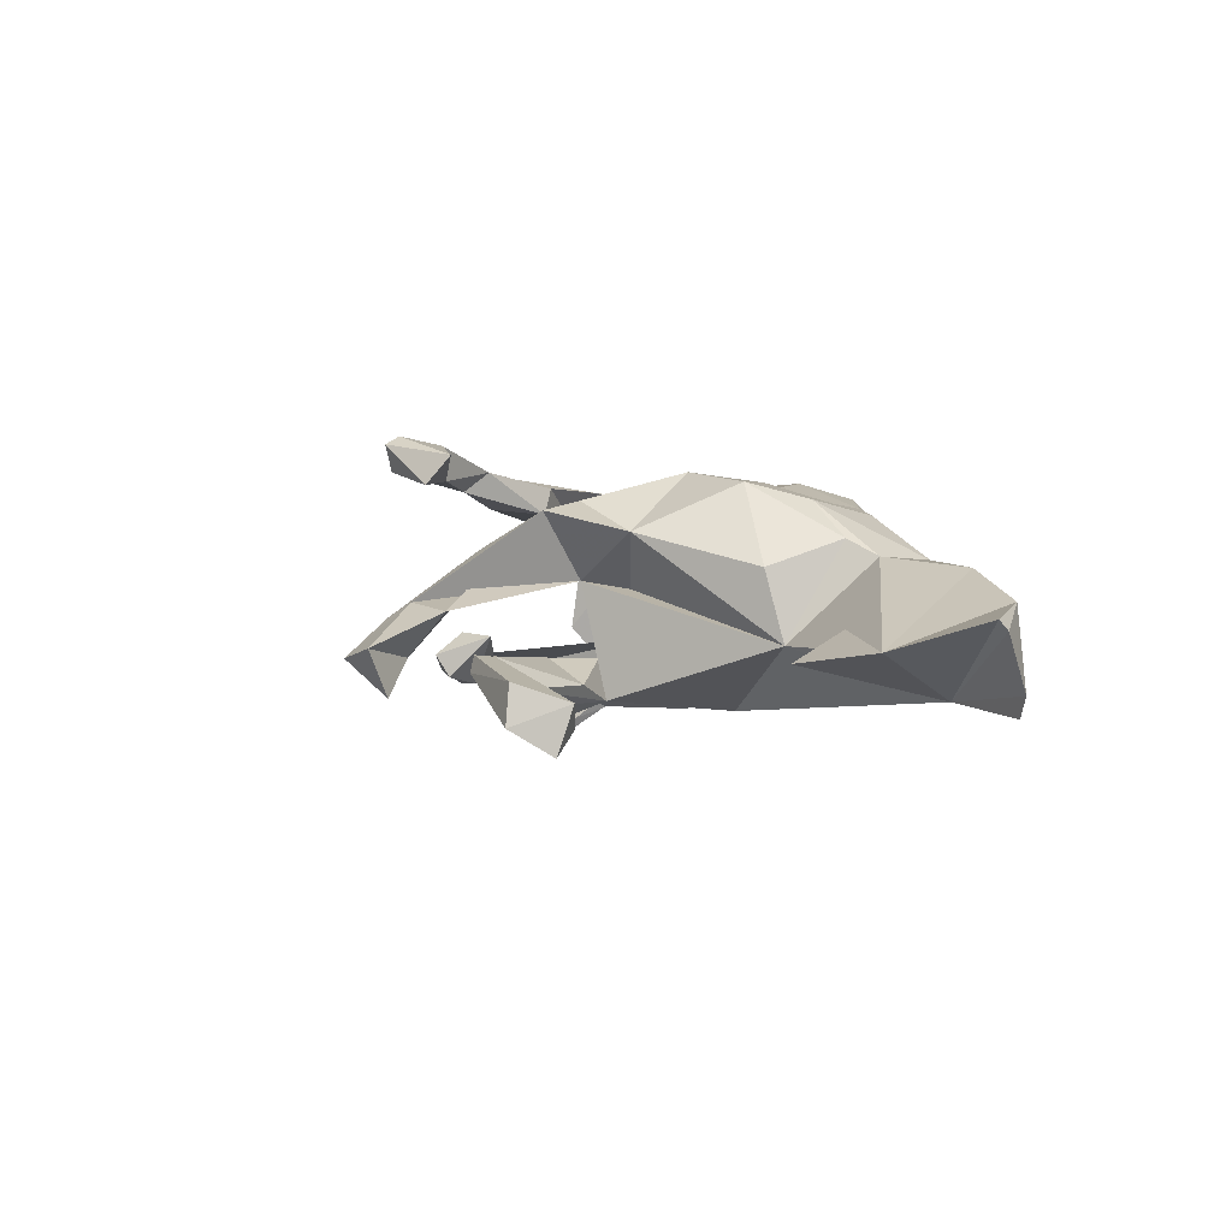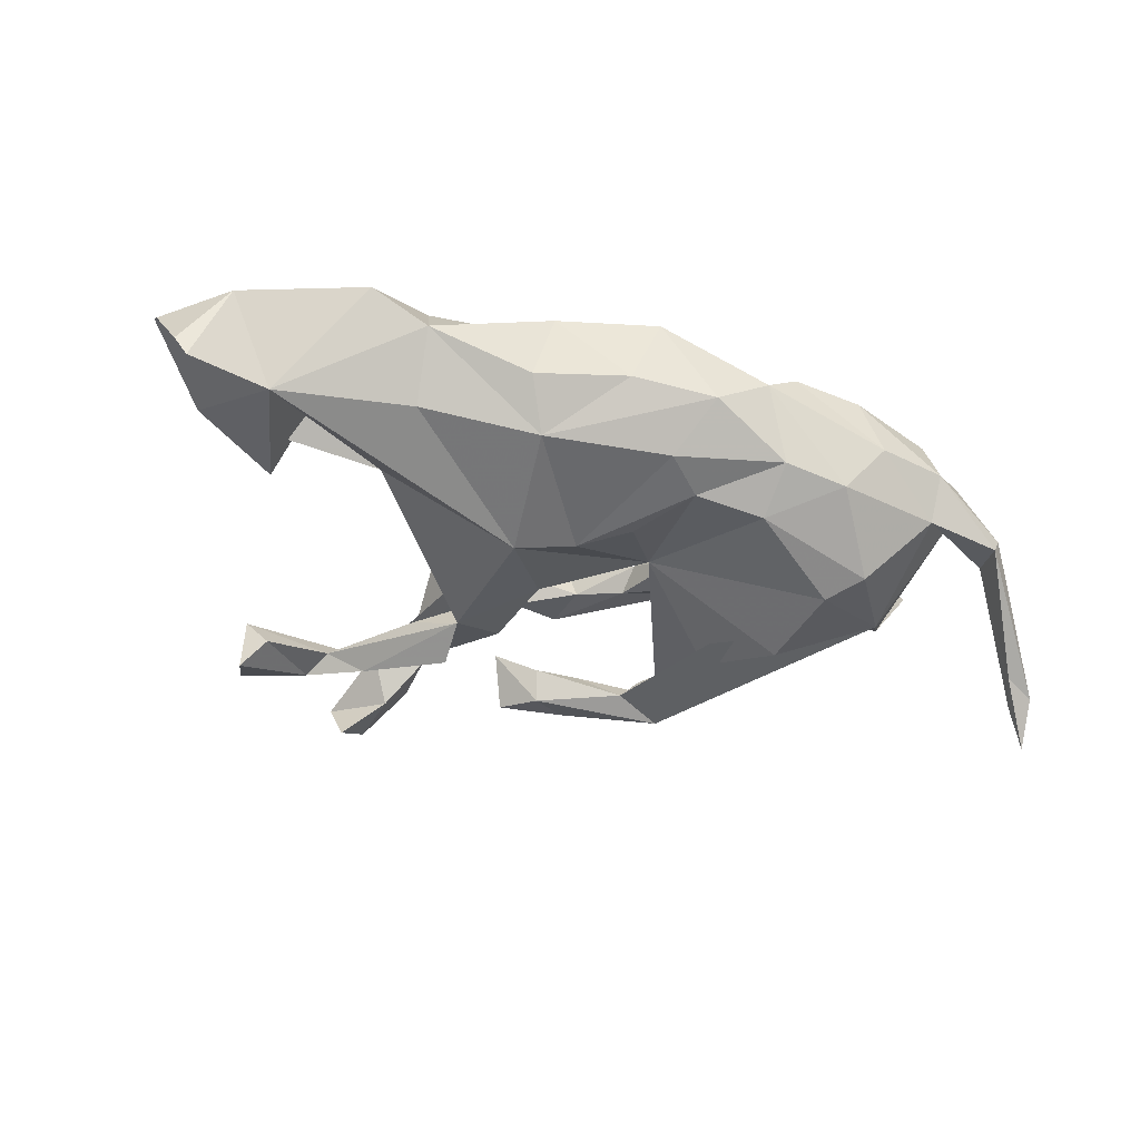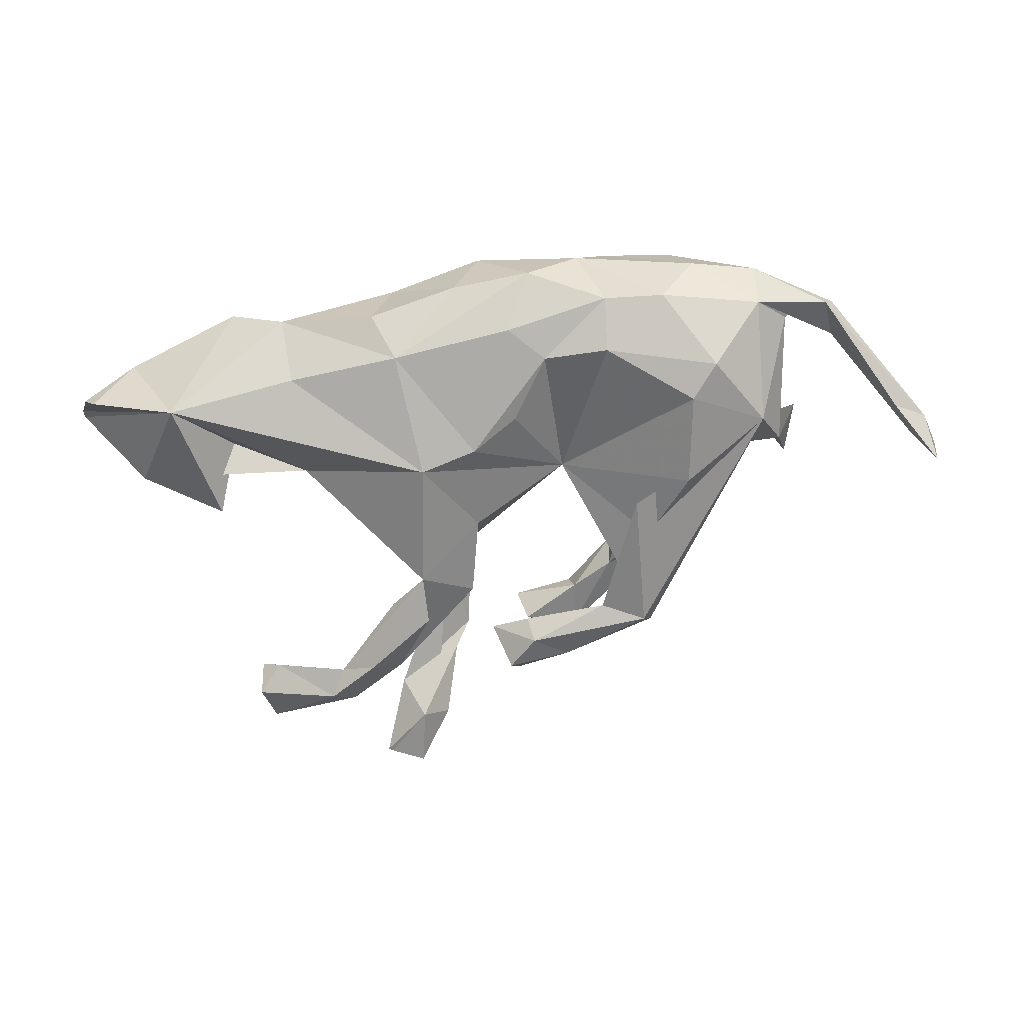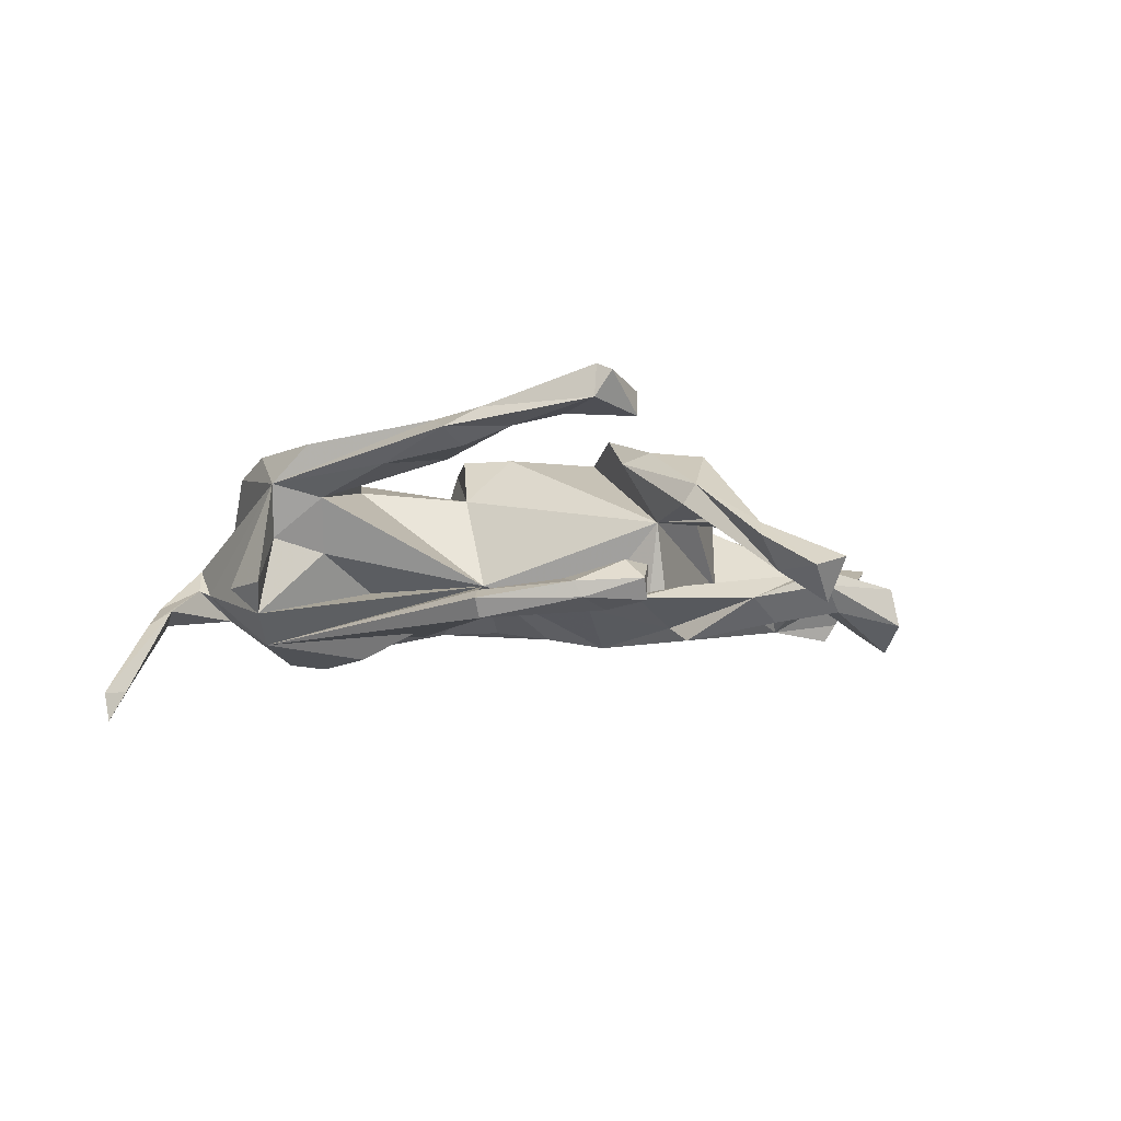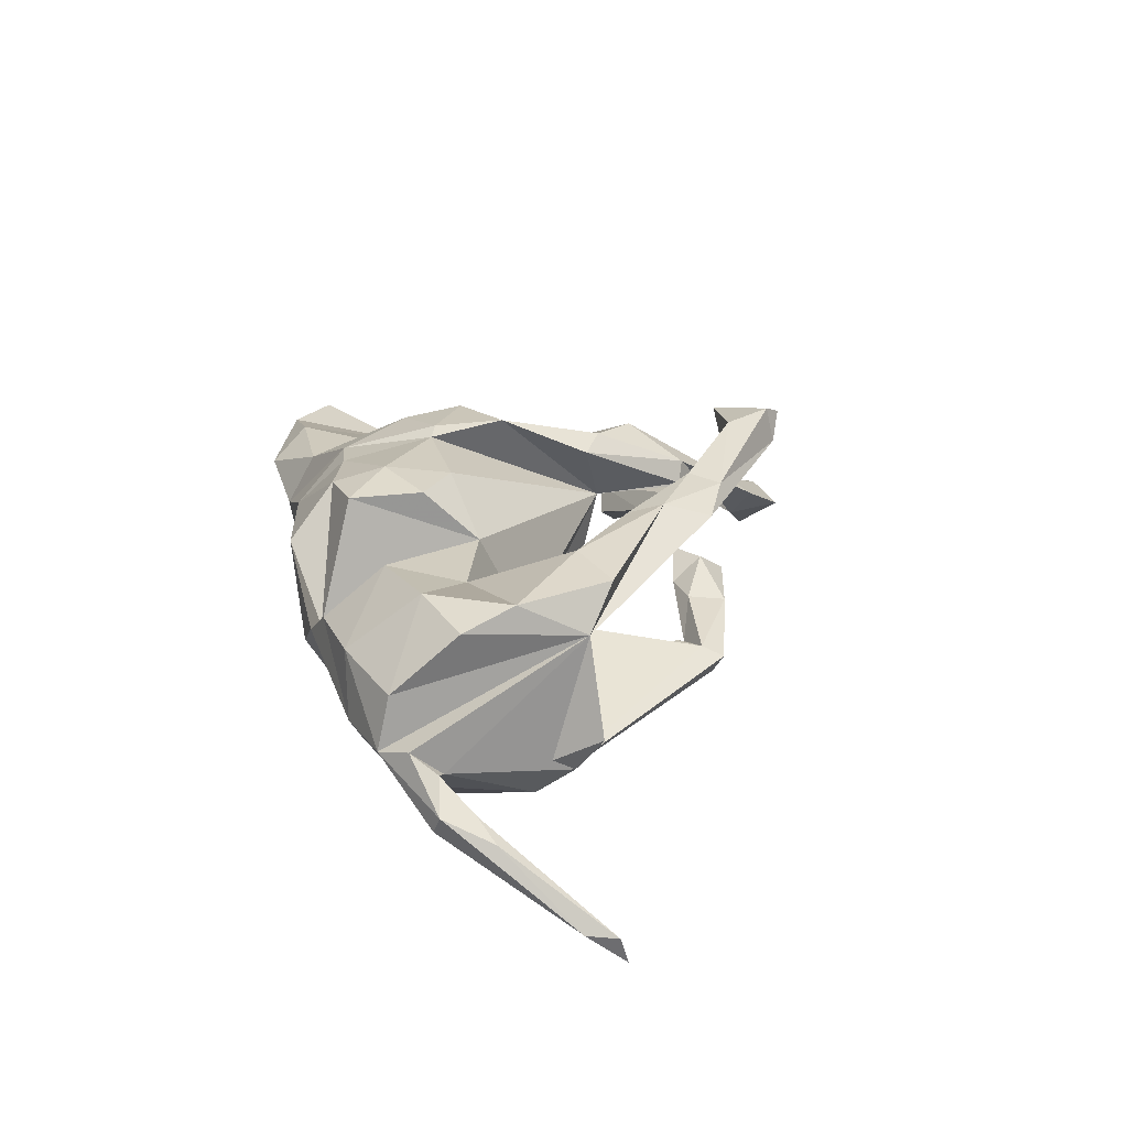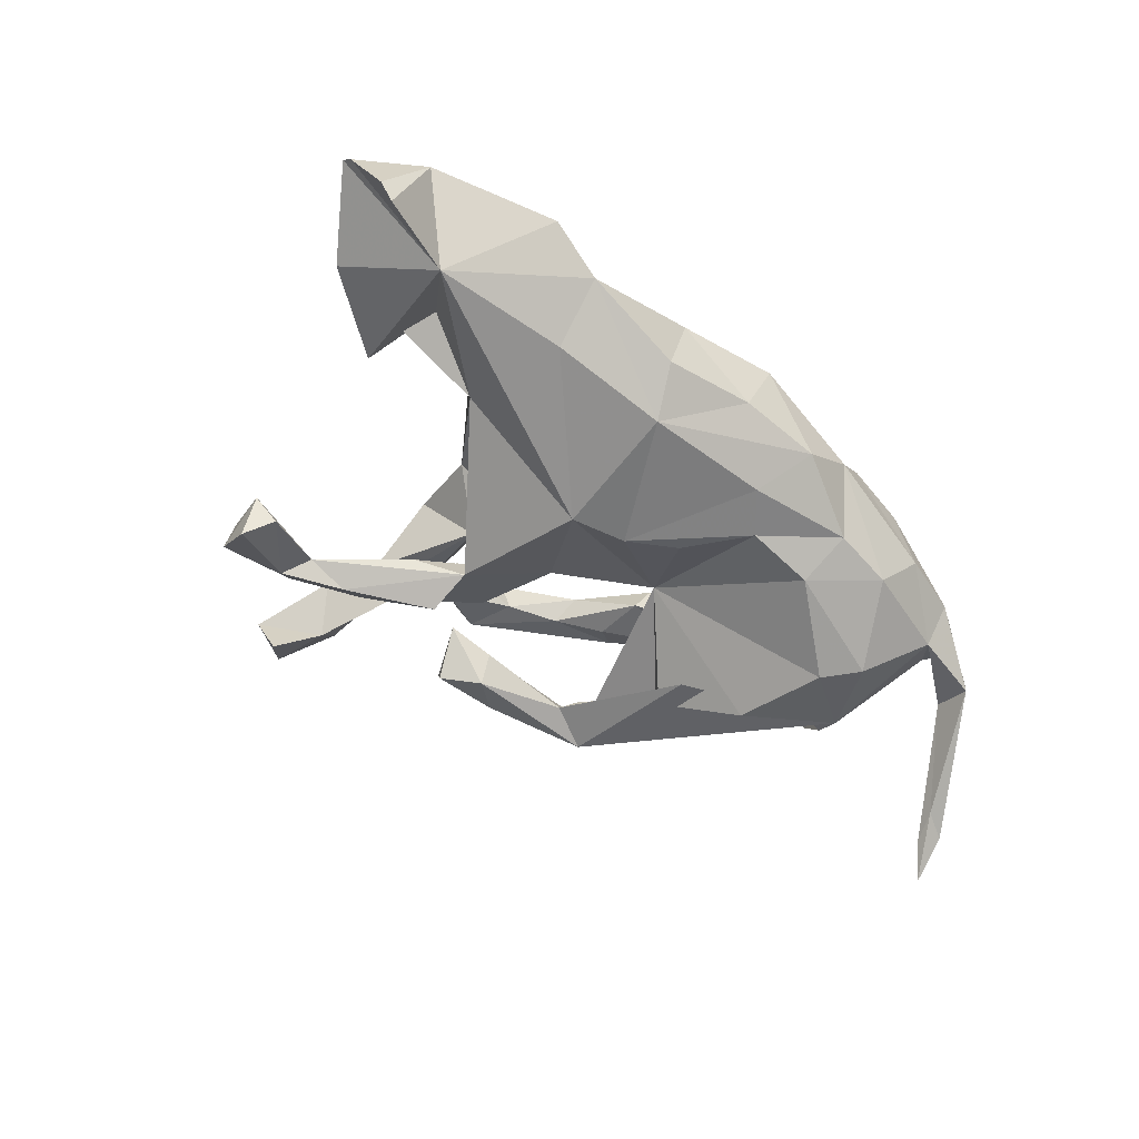
<metadata>
{"format":"obj","ext":"obj","renderer":"f3d","projection":"perspective","resolution":1024,"background":"white","views":[{"elev":3.1,"azim":-104.9,"up":"+Z"},{"elev":-45.9,"azim":-16.4,"up":"+Z"},{"elev":-69.8,"azim":9.5,"up":"+Z"},{"elev":-5.6,"azim":159.6,"up":"+Z"},{"elev":25.6,"azim":77.1,"up":"+Z"},{"elev":-53.1,"azim":-43.4,"up":"+Z"}]}
</metadata>
<code>
v 0.6463 -0.2141 -0.1154
v 0.7788 -0.01807 -0.238
v 0.6938 -0.1287 -0.1204
v 0.6512 -0.1503 -0.09368
v 0.7332 -0.03911 -0.222
v 0.6603 -0.2062 -0.08542
v 0.7903 0.03335 -0.2438
v 0.752 0.009056 -0.2419
v 0.5834 -0.2367 -0.01517
v 0.7848 0.04693 -0.2912
v 0.5344 -0.2767 -0.0363
v 0.5293 -0.2314 -0.1034
v 0.5947 -0.1947 -0.05321
v 0.5772 -0.1846 -0.06202
v 0.5228 -0.2553 0.04986
v 0.4249 -0.3051 -0.04006
v 0.5073 -0.03118 -0.1566
v 0.5356 0.02547 -0.1066
v 0.5308 -0.1468 0.1431
v 0.3919 -0.3022 0.06524
v 0.3633 -0.2749 -0.1143
v 0.5199 0.05083 0.113
v 0.4238 -0.1863 0.1623
v 0.4362 -0.1541 -0.1848
v 0.2964 -0.2232 0.154
v 0.5079 0.0141 0.0246
v 0.4708 0.09838 0.1759
v 0.2764 -0.3205 0.06473
v 0.2205 -0.336 0.01681
v 0.5741 -0.01919 -0.06245
v 0.3876 -0.09997 -0.1936
v 0.5458 0.06802 -0.05609
v 0.4375 0.06815 0.09084
v 0.2505 -0.1993 -0.1447
v 0.2614 -0.2816 -0.09755
v 0.3237 -0.0995 0.1238
v 0.5141 -0.0598 0.1728
v 0.1416 -0.3112 -0.0193
v 0.3589 0.05381 -0.1834
v 0.4213 0.01959 0.000159
v 0.3166 -0.05259 -0.0601
v 0.1306 -0.3381 -0.04676
v 0.0813 -0.2555 -0.1109
v 0.1427 -0.04528 0.1098
v 0.03849 -0.3447 0.0917
v 0.364 0.1914 0.1362
v 0.3765 0.06426 0.186
v -0.008129 -0.3296 -0.03201
v 0.2739 0.1706 0.1937
v 0.1383 -0.1957 -0.1215
v 0.09498 -0.2509 0.1836
v 0.287 0.2266 0.2087
v 0.004563 -0.2662 0.1758
v 0.06693 -0.09356 -0.1223
v 0.1193 -0.1322 0.1925
v 0.0487 -0.07391 0.1926
v 0.274 0.1635 -0.1294
v -0.01525 -0.04836 -0.1353
v 0.2804 0.1762 -0.09444
v -0.1284 -0.3129 0.0848
v 0.2387 0.3119 -0.08032
v 0.2614 0.09655 -0.144
v 0.01979 -0.1798 0.2018
v 0.2538 0.3465 -0.09558
v 0.1937 0.2808 -0.08794
v 0.1686 0.3014 -0.1057
v -0.1615 -0.3057 -0.04974
v -0.1272 -0.2383 -0.1114
v 0.2425 0.3332 0.2161
v -0.1133 -0.02959 -0.15
v -0.1147 -0.2325 0.162
v 0.1354 0.03146 -0.04862
v 0.2545 0.2783 0.1593
v 0.2509 0.1866 0.1499
v -0.1166 -0.07891 0.1911
v -0.3314 -0.3115 -0.000691
v 0.1891 0.3362 0.1878
v -0.1955 -0.2213 0.1523
v 0.2966 0.3036 0.1853
v 0.2417 0.3316 -0.1273
v 0.1993 0.2922 0.2198
v -0.1185 0.2172 0.05426
v -0.1398 -0.06764 0.2024
v -0.03549 0.1051 -0.09087
v -0.3231 -0.2641 0.08779
v -0.09858 0.04267 0.2188
v -0.323 -0.2224 -0.0899
v -0.4266 -0.3268 0.04269
v 0.1006 0.3879 0.2611
v -0.5492 -0.2017 -0.1014
v 0.1028 0.3921 -0.06752
v -0.1008 0.1341 0.03988
v 0.09638 0.3285 -0.05829
v 0.113 0.3796 0.205
v -0.251 -0.1038 0.1776
v -0.22 -0.008357 0.204
v -0.329 -0.1288 0.1212
v -0.4866 -0.2605 0.08159
v -0.116 0.1889 -0.06409
v -0.3677 -0.1669 0.09525
v 0.02207 0.3223 -0.06502
v -0.3407 -0.03138 -0.03456
v 0.08671 0.3925 -0.09373
v -0.009731 0.4202 -0.06141
v 0.005938 0.3749 -0.02826
v -0.0665 0.1854 0.1578
v 0.03097 0.3506 -0.1104
v -0.1963 0.1613 0.1297
v 0.006661 0.4319 0.1989
v -0.1534 0.1865 -0.1257
v -0.02207 0.4007 -0.09612
v 0.08821 0.4584 0.2756
v -0.1431 0.274 -0.05918
v 0.0961 0.4693 0.2191
v -0.04781 0.3414 -0.03189
v 0.07112 0.4836 0.2624
v -0.06924 0.2393 -0.07787
v -0.3243 -0.005281 0.07975
v -0.008756 0.3949 0.2453
v -0.4698 -0.09298 0.006631
v -0.1214 0.3739 0.1019
v -0.1066 0.2156 0.1752
v -0.2205 0.2383 -0.09483
v -0.2457 0.448 0.01745
v -0.6809 -0.2445 -0.1142
v -0.1545 0.2589 -0.1514
v -0.6309 -0.2618 0.04036
v -0.1023 0.3644 0.06807
v -0.51 0.01859 -0.04739
v -0.1743 0.2891 0.1613
v -0.2293 0.3674 -0.0835
v -0.2102 0.4977 -0.05089
v -0.7033 -0.2431 -0.08078
v -0.3418 0.3591 -0.08888
v -0.7363 -0.2021 0.007474
v -0.1836 0.488 0.02813
v -0.3341 0.431 -0.06451
v -0.1694 0.521 0.004321
v -0.3145 0.391 -0.04383
v -0.278 0.3487 -0.1234
v -0.7399 -0.1863 0.02347
v -0.2302 0.5928 -0.04855
v -0.6447 -0.06255 -0.02447
v -0.3677 0.4031 -0.1074
v -0.4512 0.3087 -0.1359
v -0.2779 0.5378 -0.1033
v -0.4882 0.3435 -0.1708
v -0.2963 0.5689 -0.03049
v -0.4885 0.3182 -0.09617
v -0.4684 0.4043 -0.06655
v -0.4784 0.4116 -0.1291
v -0.3323 0.4248 -0.0395
f 112 69 114
f 79 114 69
f 116 112 114
f 89 69 112
f 94 81 89
f 69 89 81
f 119 94 89
f 77 81 94
f 83 96 95
f 97 95 96
f 114 94 109
f 119 109 94
f 116 114 109
f 77 94 114
f 130 108 122
f 86 122 108
f 121 130 122
f 82 108 130
f 100 95 97
f 118 97 96
f 63 51 55
f 44 55 51
f 56 63 55
f 53 51 63
f 44 56 55
f 75 63 56
f 71 53 63
f 38 51 53
f 69 52 79
f 22 79 52
f 81 52 69
f 49 52 81
f 47 52 49
f 74 49 81
f 119 89 112
f 86 83 75
f 78 75 83
f 82 86 75
f 96 83 86
f 108 96 86
f 119 112 116
f 118 96 108
f 119 116 109
f 1 4 5
f 8 5 4
f 2 1 5
f 12 4 1
f 6 1 2
f 10 2 5
f 10 5 8
f 7 8 4
f 4 3 7
f 2 7 3
f 13 3 4
f 10 8 7
f 10 7 2
f 6 2 3
f 151 144 147
f 145 147 144
f 149 151 147
f 137 144 151
f 134 145 144
f 149 147 145
f 110 140 126
f 131 126 140
f 131 110 126
f 134 140 110
f 84 70 110
f 102 110 70
f 142 146 148
f 132 148 146
f 136 142 148
f 132 146 142
f 138 132 142
f 26 32 18
f 30 18 32
f 40 26 18
f 22 32 26
f 144 140 134
f 137 140 144
f 131 140 137
f 152 131 137
f 90 125 133
f 127 133 125
f 135 90 133
f 134 123 139
f 113 139 123
f 149 134 139
f 110 123 134
f 72 58 70
f 68 70 58
f 66 57 65
f 59 65 57
f 61 66 65
f 62 57 66
f 17 57 62
f 80 62 66
f 80 17 62
f 39 57 17
f 59 57 72
f 39 72 57
f 43 68 58
f 87 70 68
f 84 72 70
f 54 58 72
f 50 34 35
f 21 35 34
f 43 50 35
f 72 34 50
f 54 72 50
f 42 43 35
f 58 50 43
f 29 42 35
f 68 43 42
f 18 17 72
f 61 72 17
f 61 59 72
f 58 54 50
f 48 68 42
f 45 48 42
f 67 68 48
f 60 67 48
f 76 68 67
f 64 61 17
f 65 59 61
f 80 64 17
f 91 61 64
f 60 76 67
f 87 68 76
f 103 64 80
f 107 103 80
f 91 64 103
f 93 61 91
f 93 66 61
f 82 72 84
f 90 87 76
f 104 91 103
f 105 93 91
f 101 66 93
f 105 101 93
f 107 66 101
f 80 66 107
f 115 107 101
f 99 82 84
f 88 90 76
f 104 105 91
f 115 101 105
f 92 82 102
f 110 102 82
f 31 72 39
f 72 31 34
f 24 34 31
f 17 31 39
f 14 17 18
f 21 34 24
f 17 24 31
f 12 21 24
f 16 21 12
f 17 12 24
f 99 123 110
f 117 110 131
f 84 110 117
f 113 117 131
f 99 84 117
f 111 103 107
f 115 111 107
f 104 103 111
f 102 70 90
f 87 90 70
f 120 102 90
f 143 127 98
f 88 98 127
f 124 128 82
f 106 82 128
f 132 128 124
f 85 98 88
f 90 88 127
f 120 143 102
f 100 102 143
f 129 143 120
f 150 152 137
f 151 150 137
f 139 152 150
f 12 13 4
f 14 13 12
f 127 135 133
f 141 90 135
f 121 132 138
f 136 138 142
f 139 131 152
f 145 134 149
f 150 149 139
f 127 141 135
f 143 90 141
f 127 143 141
f 124 136 148
f 148 132 124
f 151 149 150
f 13 6 3
f 9 6 13
f 11 1 6
f 9 11 6
f 12 1 11
f 22 11 9
f 14 9 13
f 16 12 11
f 12 17 14
f 22 14 18
f 22 9 14
f 97 102 100
f 98 100 143
f 118 102 97
f 108 102 118
f 85 88 76
f 78 85 76
f 108 82 92
f 44 72 82
f 78 76 60
f 36 72 44
f 56 44 82
f 45 60 48
f 53 60 45
f 33 72 36
f 41 72 40
f 33 40 72
f 45 42 29
f 38 45 29
f 26 40 33
f 38 29 28
f 16 28 29
f 106 122 86
f 82 106 86
f 121 122 106
f 79 77 114
f 95 78 83
f 85 78 95
f 56 82 75
f 74 81 77
f 73 77 79
f 71 75 78
f 63 75 71
f 60 71 78
f 73 74 77
f 46 74 73
f 33 49 74
f 46 73 79
f 71 60 53
f 33 74 46
f 22 46 79
f 47 49 33
f 38 53 45
f 121 128 132
f 106 128 121
f 136 121 138
f 127 125 90
f 92 102 108
f 113 99 117
f 110 82 99
f 115 105 104
f 115 104 111
f 123 99 113
f 139 113 131
f 129 120 90
f 143 129 90
f 18 72 41
f 18 41 40
f 21 29 35
f 22 18 30
f 22 30 32
f 33 22 26
f 16 29 21
f 20 16 11
f 20 28 16
f 25 28 20
f 15 20 11
f 22 15 11
f 23 20 15
f 19 15 22
f 47 33 36
f 136 124 82
f 130 121 136
f 136 82 130
f 37 19 22
f 27 37 22
f 23 19 37
f 19 23 15
f 25 20 23
f 47 37 27
f 36 23 37
f 36 25 23
f 38 28 25
f 52 27 22
f 47 36 37
f 44 25 36
f 38 25 44
f 51 38 44
f 52 47 27
f 85 100 98
f 95 100 85
f 22 33 46

</code>
